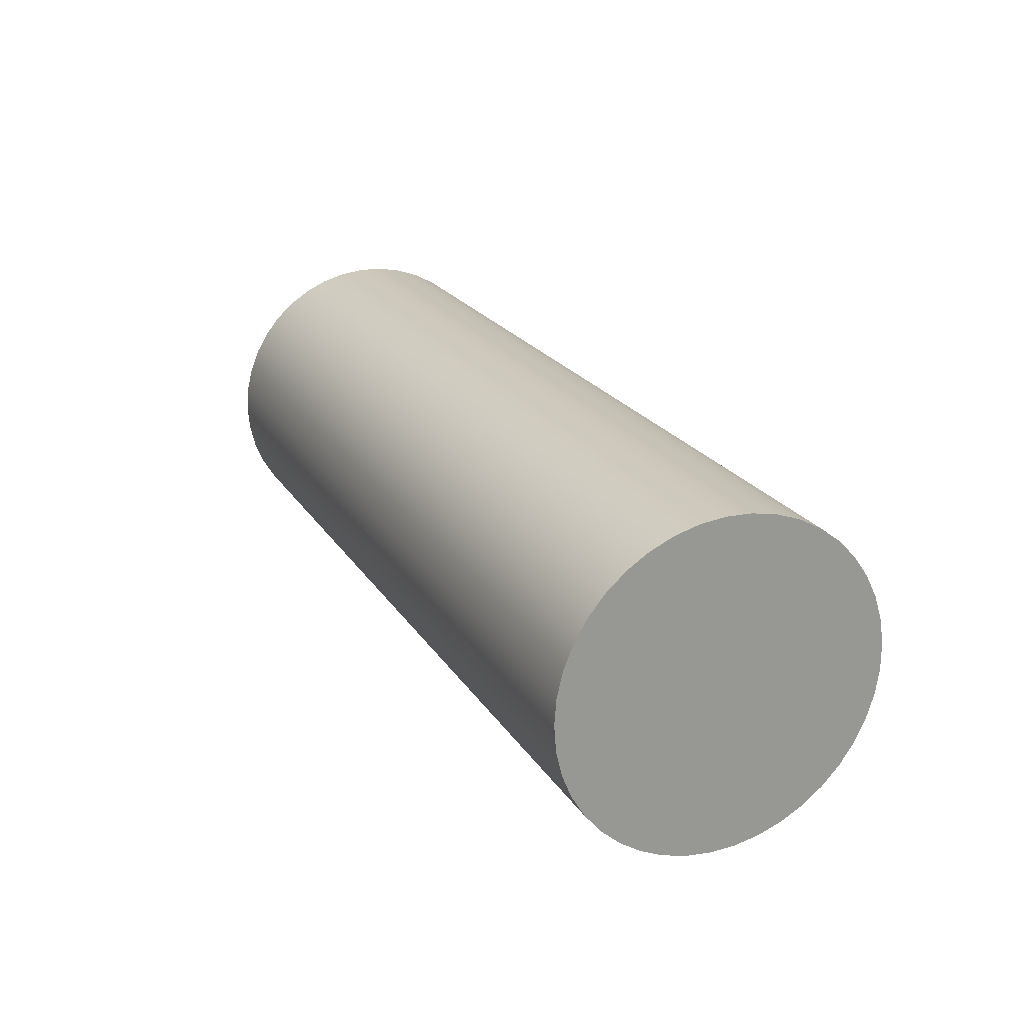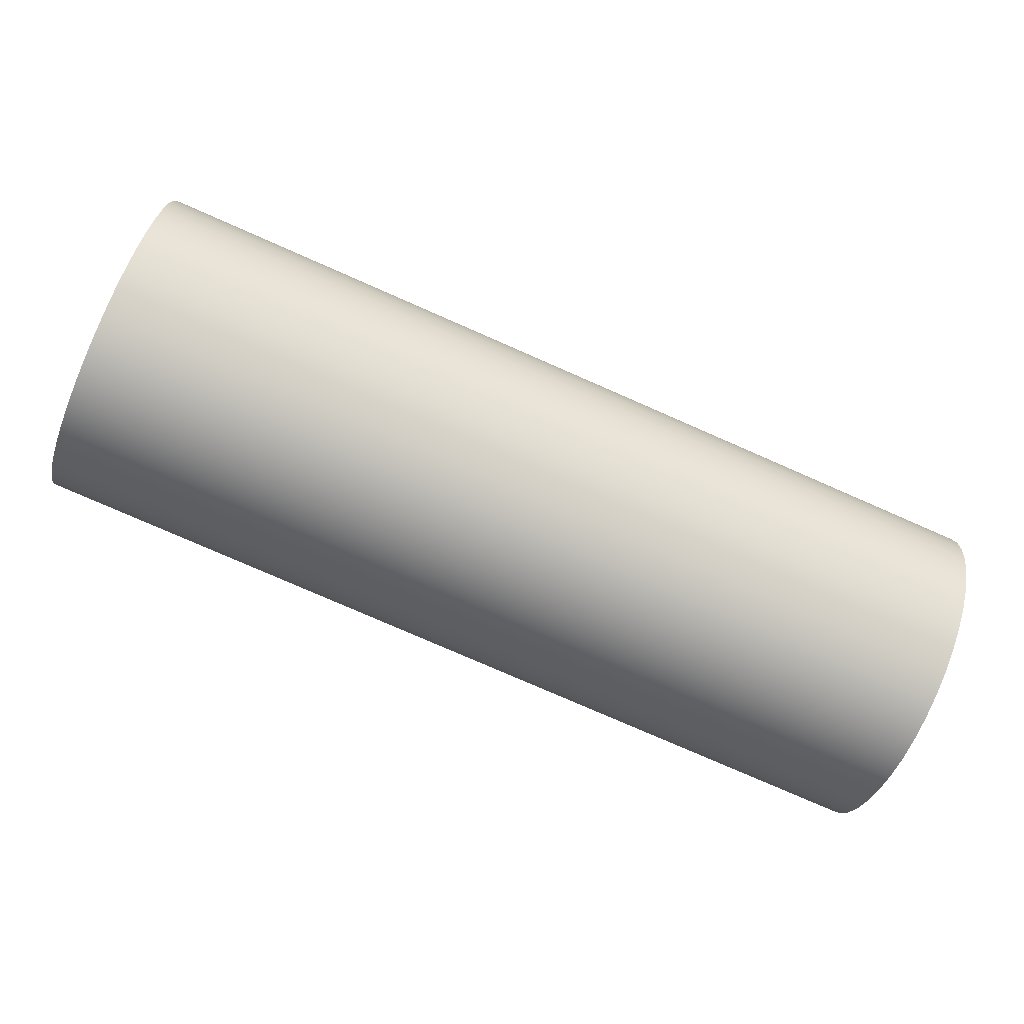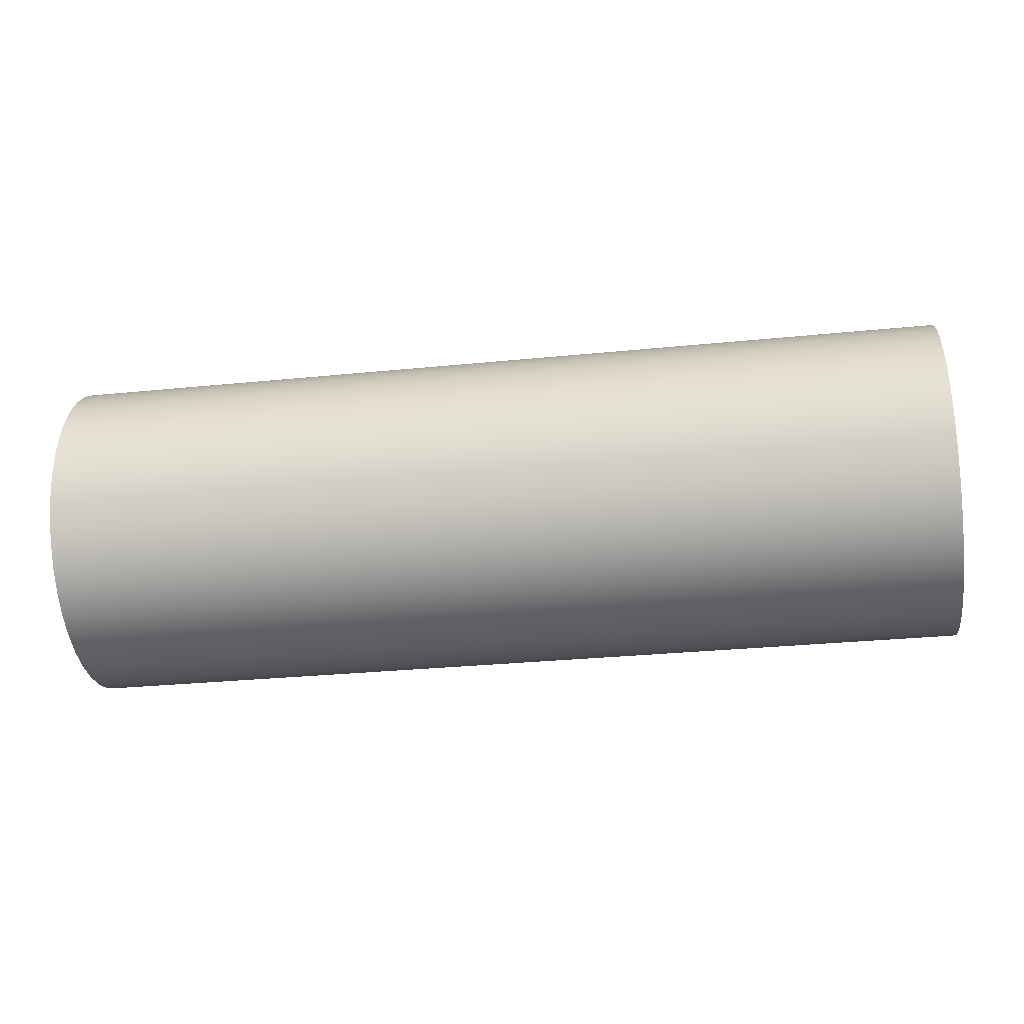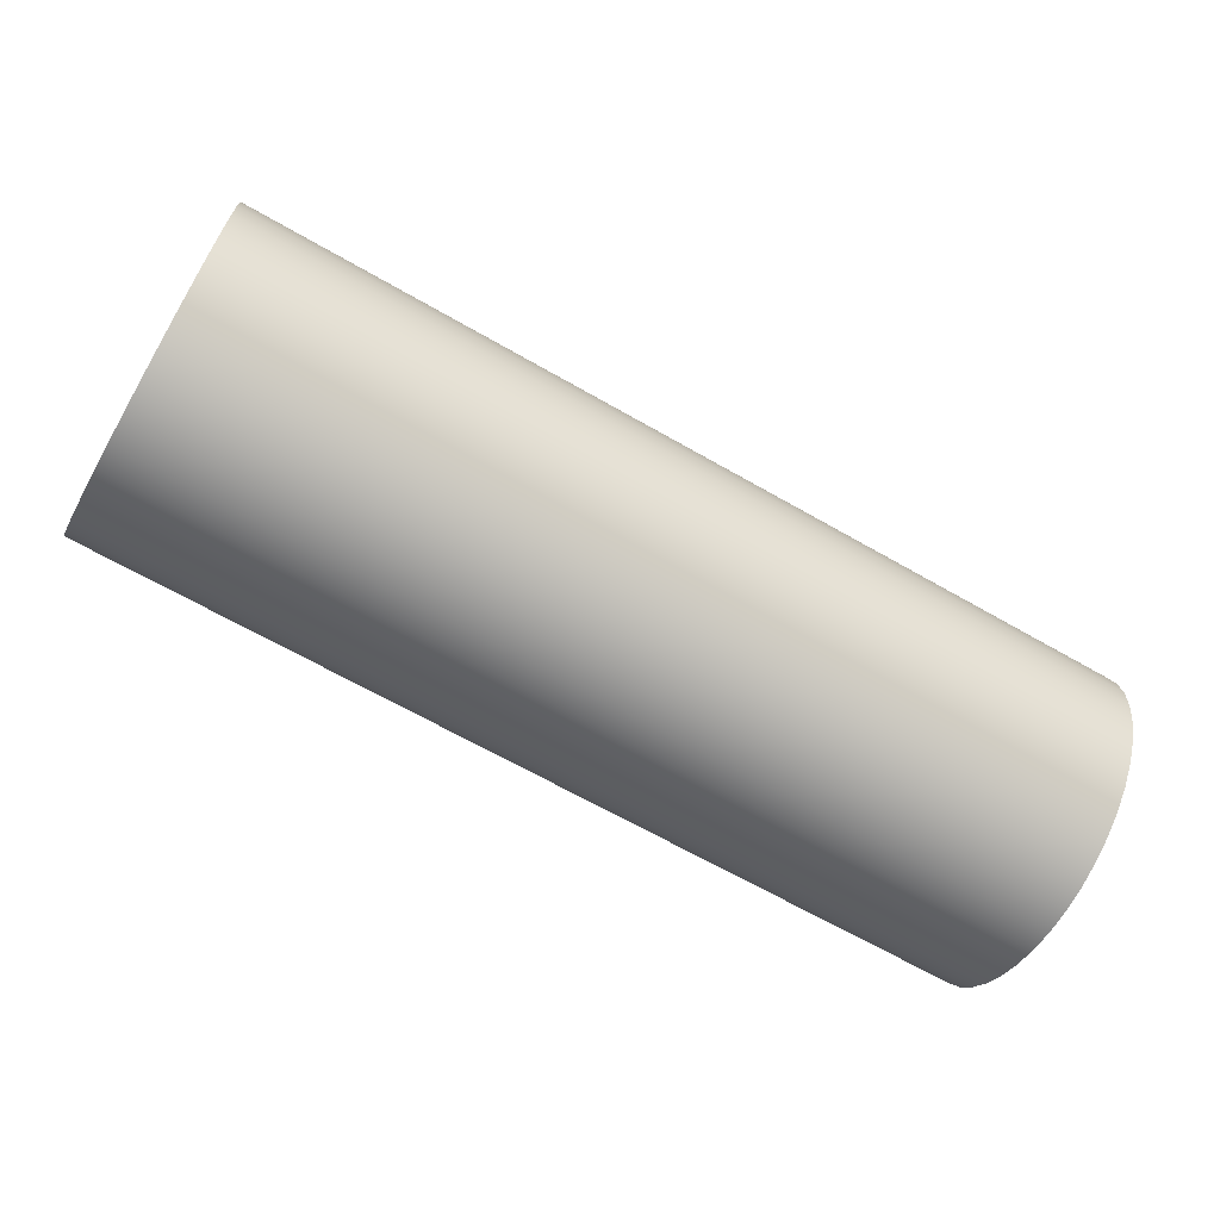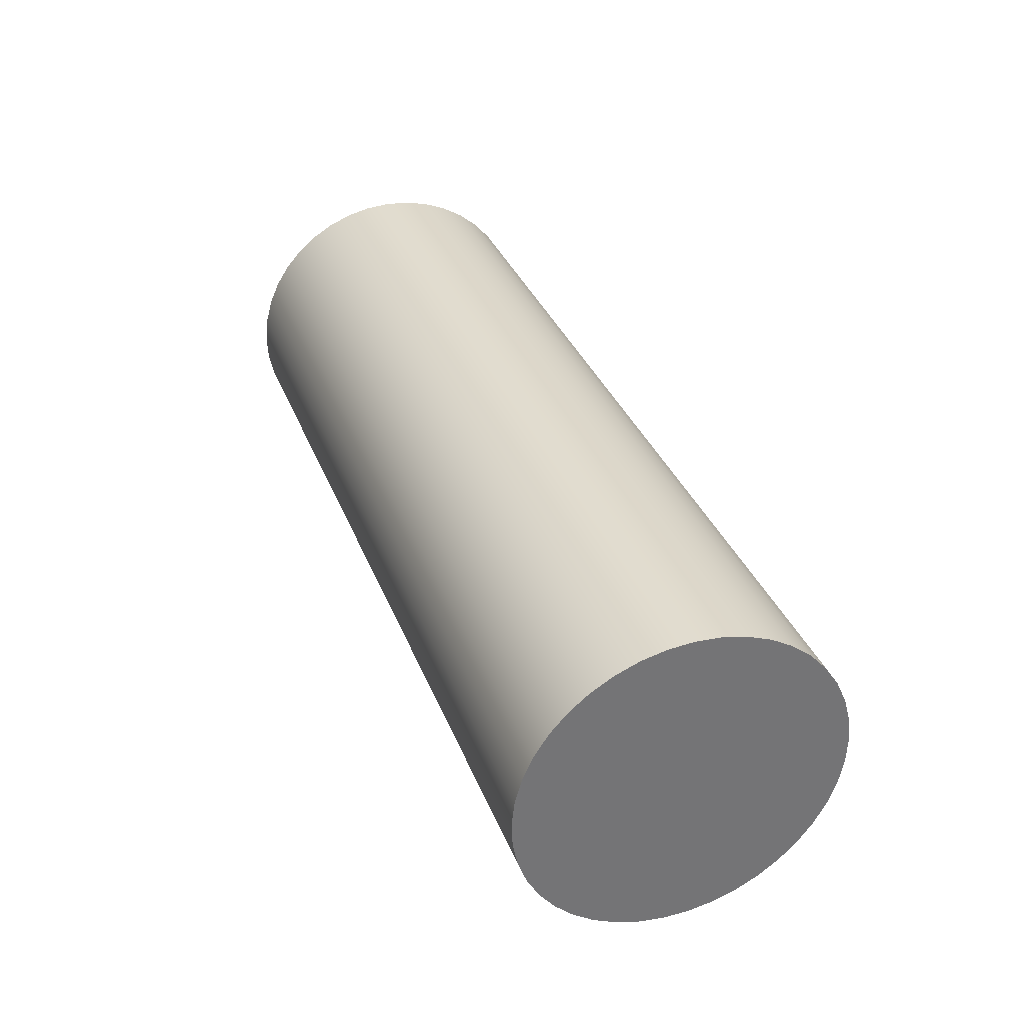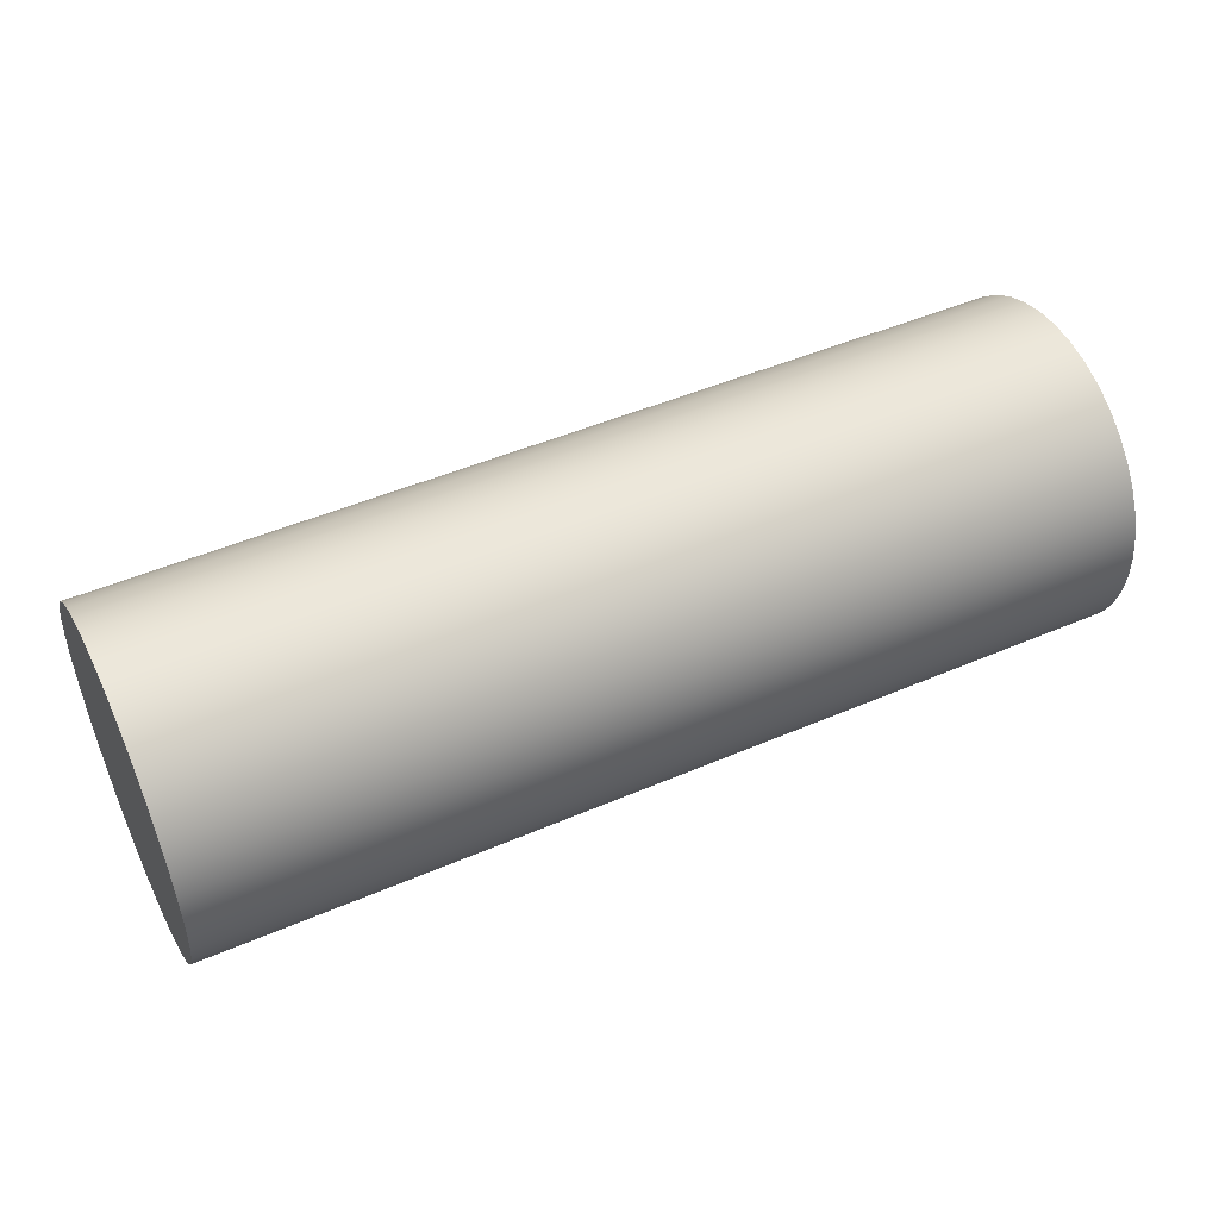
<metadata>
{"format":"obj","ext":"obj","renderer":"f3d","projection":"perspective","resolution":1024,"background":"white","views":[{"elev":21.7,"azim":66.2,"up":"+Y"},{"elev":-77.4,"azim":-23.7,"up":"+Y"},{"elev":-30.2,"azim":-171.7,"up":"+Y"},{"elev":-65.9,"azim":150.0,"up":"+Z"},{"elev":34.4,"azim":-109.6,"up":"+Z"},{"elev":47.8,"azim":154.2,"up":"+Y"}]}
</metadata>
<code>
v 0.7 1 -4.875
v 0.7 1.019 -4.876
v 0.7 1.038 -4.881
v 0.7 1.055 -4.888
v 0.7 1.072 -4.898
v 0.7 1.087 -4.91
v 0.7 1.099 -4.924
v 0.7 1.11 -4.94
v 0.7 1.118 -4.958
v 0.7 1.123 -4.976
v 0.7 1.125 -4.995
v 0.7 1.124 -5.014
v 0.7 1.121 -5.033
v 0.7 1.114 -5.051
v 0.7 1.105 -5.068
v 0.7 1.093 -5.083
v 0.7 1.08 -5.096
v 0.7 1.064 -5.107
v 0.7 1.047 -5.116
v 0.7 1.028 -5.122
v 0.7 1.01 -5.125
v 0.7 0.9904 -5.125
v 0.7 0.9715 -5.122
v 0.7 0.9533 -5.116
v 0.7 0.9361 -5.107
v 0.7 0.9205 -5.096
v 0.7 0.9067 -5.083
v 0.7 0.8951 -5.068
v 0.7 0.8859 -5.051
v 0.7 0.8795 -5.033
v 0.7 0.8758 -5.014
v 0.7 0.8751 -4.995
v 0.7 0.8773 -4.976
v 0.7 0.8824 -4.958
v 0.7 0.8902 -4.94
v 0.7 0.9006 -4.924
v 0.7 0.9133 -4.91
v 0.7 0.9281 -4.898
v 0.7 0.9445 -4.888
v 0.7 0.9623 -4.881
v 0.7 0.9809 -4.876
v 0 1 -4.875
v 0 0.9809 -4.876
v 0 0.9623 -4.881
v 0 0.9445 -4.888
v 0 0.9281 -4.898
v 0 0.9133 -4.91
v 0 0.9006 -4.924
v 0 0.8902 -4.94
v 0 0.8824 -4.958
v 0 0.8773 -4.976
v 0 0.8751 -4.995
v 0 0.8758 -5.014
v 0 0.8795 -5.033
v 0 0.8859 -5.051
v 0 0.8951 -5.068
v 0 0.9067 -5.083
v 0 0.9205 -5.096
v 0 0.9361 -5.107
v 0 0.9533 -5.116
v 0 0.9715 -5.122
v 0 0.9904 -5.125
v 0 1.01 -5.125
v 0 1.028 -5.122
v 0 1.047 -5.116
v 0 1.064 -5.107
v 0 1.08 -5.096
v 0 1.093 -5.083
v 0 1.105 -5.068
v 0 1.114 -5.051
v 0 1.121 -5.033
v 0 1.124 -5.014
v 0 1.125 -4.995
v 0 1.123 -4.976
v 0 1.118 -4.958
v 0 1.11 -4.94
v 0 1.099 -4.924
v 0 1.087 -4.91
v 0 1.072 -4.898
v 0 1.055 -4.888
v 0 1.038 -4.881
v 0 1.019 -4.876
v 0 1 -4.875
v 0.7 1 -4.875
v 0.7 1 -4.875
v 0.7 0.9809 -4.876
v 0.7 0.9623 -4.881
v 0.7 0.9445 -4.888
v 0.7 0.9281 -4.898
v 0.7 0.9133 -4.91
v 0.7 0.9006 -4.924
v 0.7 0.8902 -4.94
v 0.7 0.8824 -4.958
v 0.7 0.8773 -4.976
v 0.7 0.8751 -4.995
v 0.7 0.8758 -5.014
v 0.7 0.8795 -5.033
v 0.7 0.8859 -5.051
v 0.7 0.8951 -5.068
v 0.7 0.9067 -5.083
v 0.7 0.9205 -5.096
v 0.7 0.9361 -5.107
v 0.7 0.9533 -5.116
v 0.7 0.9715 -5.122
v 0.7 0.9904 -5.125
v 0.7 1.01 -5.125
v 0.7 1.028 -5.122
v 0.7 1.047 -5.116
v 0.7 1.064 -5.107
v 0.7 1.08 -5.096
v 0.7 1.093 -5.083
v 0.7 1.105 -5.068
v 0.7 1.114 -5.051
v 0.7 1.121 -5.033
v 0.7 1.124 -5.014
v 0.7 1.125 -4.995
v 0.7 1.123 -4.976
v 0.7 1.118 -4.958
v 0.7 1.11 -4.94
v 0.7 1.099 -4.924
v 0.7 1.087 -4.91
v 0.7 1.072 -4.898
v 0.7 1.055 -4.888
v 0.7 1.038 -4.881
v 0.7 1.019 -4.876
v 0 1 -4.875
v 0 1.019 -4.876
v 0 1.038 -4.881
v 0 1.055 -4.888
v 0 1.072 -4.898
v 0 1.087 -4.91
v 0 1.099 -4.924
v 0 1.11 -4.94
v 0 1.118 -4.958
v 0 1.123 -4.976
v 0 1.125 -4.995
v 0 1.124 -5.014
v 0 1.121 -5.033
v 0 1.114 -5.051
v 0 1.105 -5.068
v 0 1.093 -5.083
v 0 1.08 -5.096
v 0 1.064 -5.107
v 0 1.047 -5.116
v 0 1.028 -5.122
v 0 1.01 -5.125
v 0 0.9904 -5.125
v 0 0.9715 -5.122
v 0 0.9533 -5.116
v 0 0.9361 -5.107
v 0 0.9205 -5.096
v 0 0.9067 -5.083
v 0 0.8951 -5.068
v 0 0.8859 -5.051
v 0 0.8795 -5.033
v 0 0.8758 -5.014
v 0 0.8751 -4.995
v 0 0.8773 -4.976
v 0 0.8824 -4.958
v 0 0.8902 -4.94
v 0 0.9006 -4.924
v 0 0.9133 -4.91
v 0 0.9281 -4.898
v 0 0.9445 -4.888
v 0 0.9623 -4.881
v 0 0.9809 -4.876
g 3d64f98c-e30a-11ea-aad4-54bf646e7e1f
f 2 82 1
f 1 82 83
f 84 42 41
f 41 42 43
f 41 43 40
f 40 43 44
f 40 44 39
f 39 44 45
f 39 45 38
f 38 45 46
f 38 46 37
f 37 46 47
f 37 47 36
f 36 47 48
f 36 48 35
f 35 48 49
f 35 49 34
f 34 49 50
f 34 50 33
f 33 50 51
f 33 51 32
f 32 51 52
f 32 52 31
f 31 52 53
f 31 53 30
f 30 53 54
f 30 54 29
f 29 54 55
f 29 55 28
f 28 55 56
f 28 56 27
f 27 56 57
f 27 57 26
f 26 57 58
f 26 58 25
f 25 58 59
f 25 59 24
f 24 59 60
f 24 60 23
f 23 60 61
f 23 61 22
f 22 61 62
f 22 62 21
f 21 62 63
f 21 63 20
f 20 63 64
f 20 64 19
f 19 64 65
f 19 65 18
f 18 65 66
f 18 66 17
f 17 66 67
f 17 67 16
f 16 67 68
f 16 68 15
f 15 68 69
f 15 69 14
f 14 69 70
f 14 70 13
f 13 70 71
f 13 71 12
f 12 71 72
f 12 72 11
f 11 72 73
f 11 73 10
f 10 73 74
f 10 74 9
f 9 74 75
f 9 75 8
f 8 75 76
f 8 76 7
f 7 76 77
f 7 77 6
f 6 77 78
f 6 78 5
f 5 78 79
f 5 79 4
f 4 79 80
f 4 80 3
f 3 80 81
f 3 81 2
f 2 81 82
g 3d660af6-e30a-11ea-9ef8-54bf646e7e1f
f 86 105 85
f 85 105 106
f 85 106 125
f 125 106 107
f 125 107 124
f 124 107 108
f 124 108 123
f 123 108 109
f 123 109 122
f 122 109 110
f 122 110 121
f 121 110 111
f 121 111 120
f 120 111 112
f 120 112 119
f 119 112 113
f 119 113 118
f 118 113 114
f 118 114 117
f 117 114 115
f 117 115 116
f 105 86 104
f 104 86 87
f 104 87 103
f 103 87 88
f 103 88 102
f 102 88 89
f 102 89 101
f 101 89 90
f 101 90 100
f 100 90 91
f 100 91 99
f 99 91 92
f 99 92 98
f 98 92 93
f 98 93 97
f 97 93 94
f 97 94 96
f 96 94 95
g 3d674366-e30a-11ea-be1f-54bf646e7e1f
f 127 146 126
f 126 146 147
f 126 147 166
f 166 147 148
f 166 148 165
f 165 148 149
f 165 149 164
f 164 149 150
f 164 150 163
f 163 150 151
f 163 151 162
f 162 151 152
f 162 152 161
f 161 152 153
f 161 153 160
f 160 153 154
f 160 154 159
f 159 154 155
f 159 155 158
f 158 155 156
f 158 156 157
f 146 127 145
f 145 127 128
f 145 128 144
f 144 128 129
f 144 129 143
f 143 129 130
f 143 130 142
f 142 130 131
f 142 131 141
f 141 131 132
f 141 132 140
f 140 132 133
f 140 133 139
f 139 133 134
f 139 134 138
f 138 134 135
f 138 135 137
f 137 135 136

</code>
